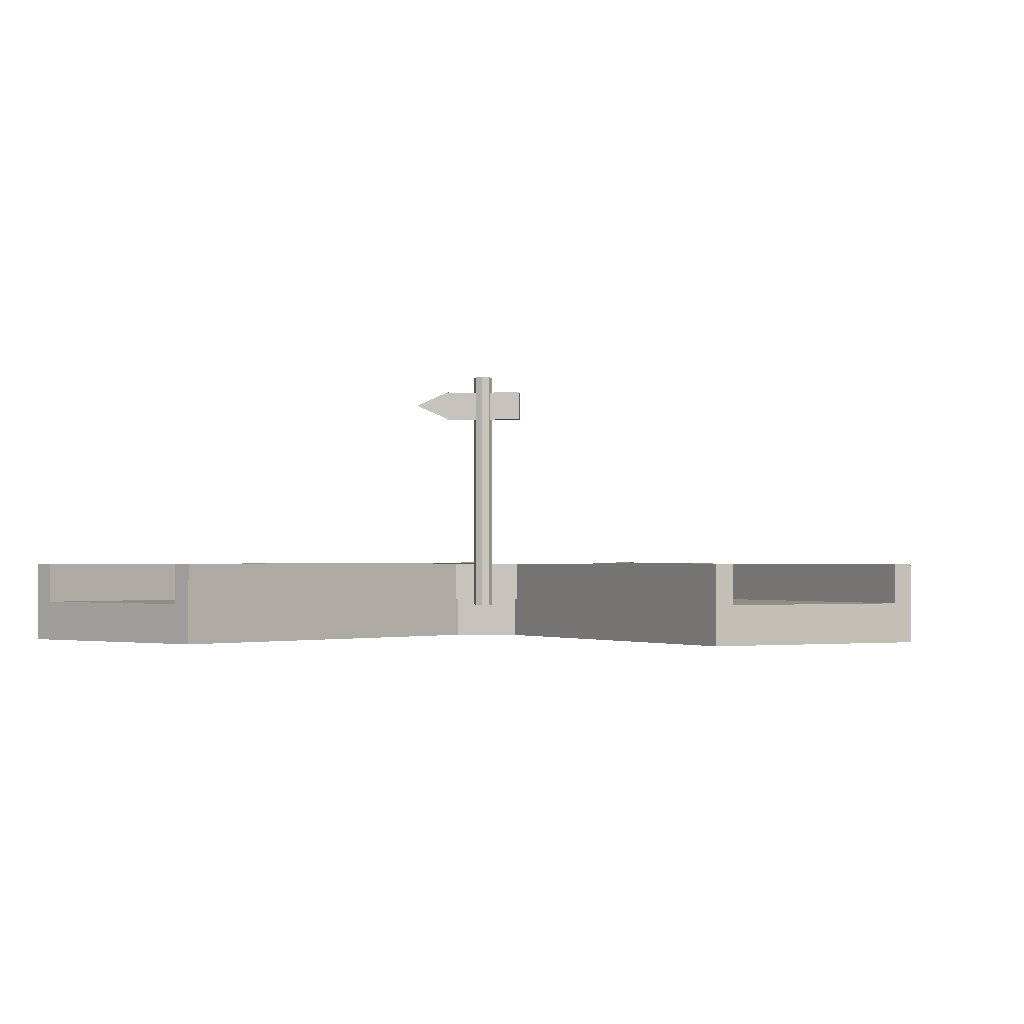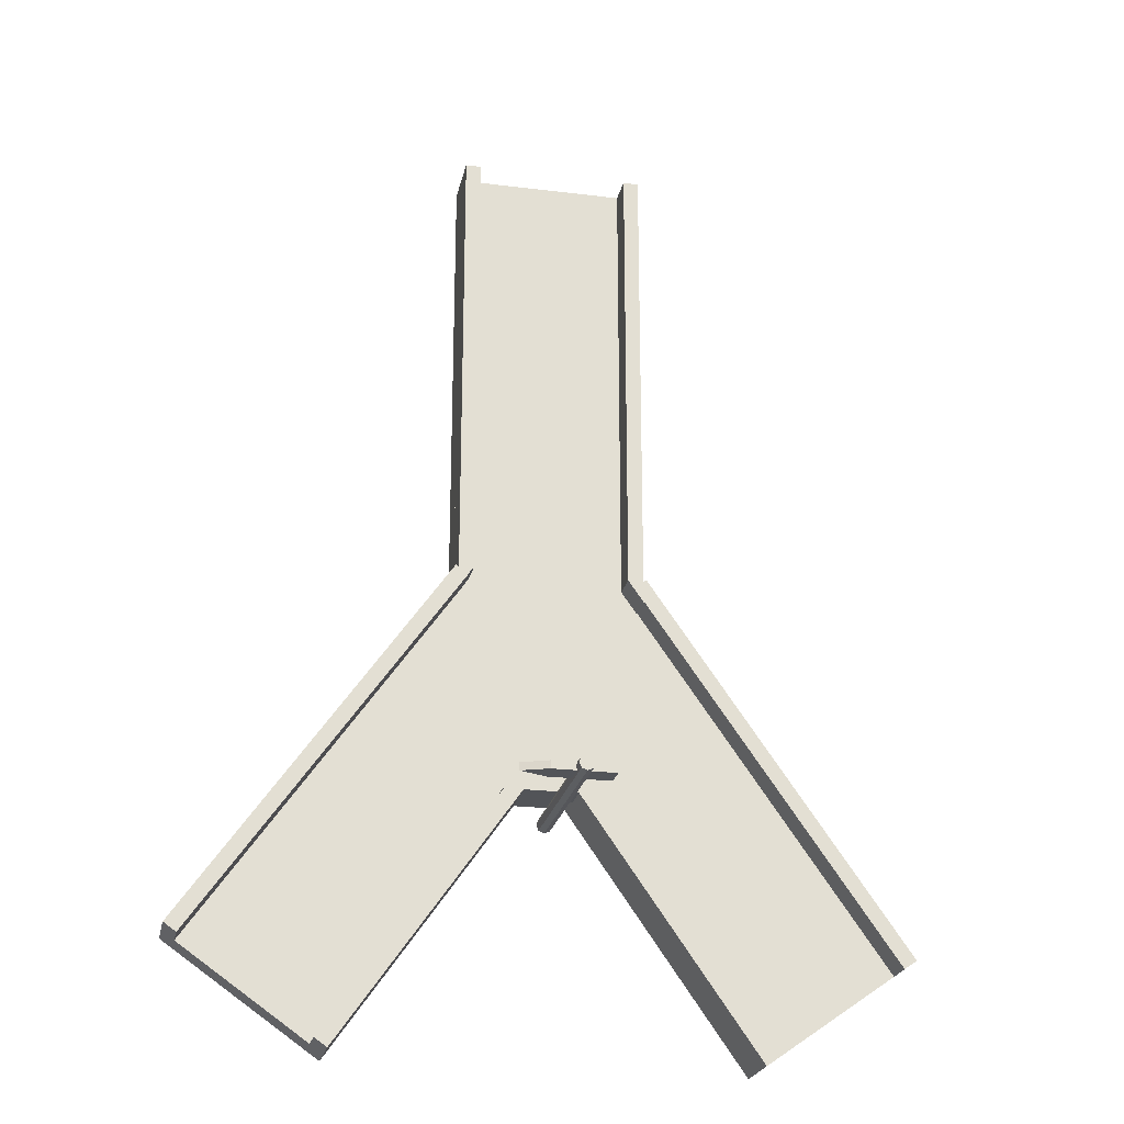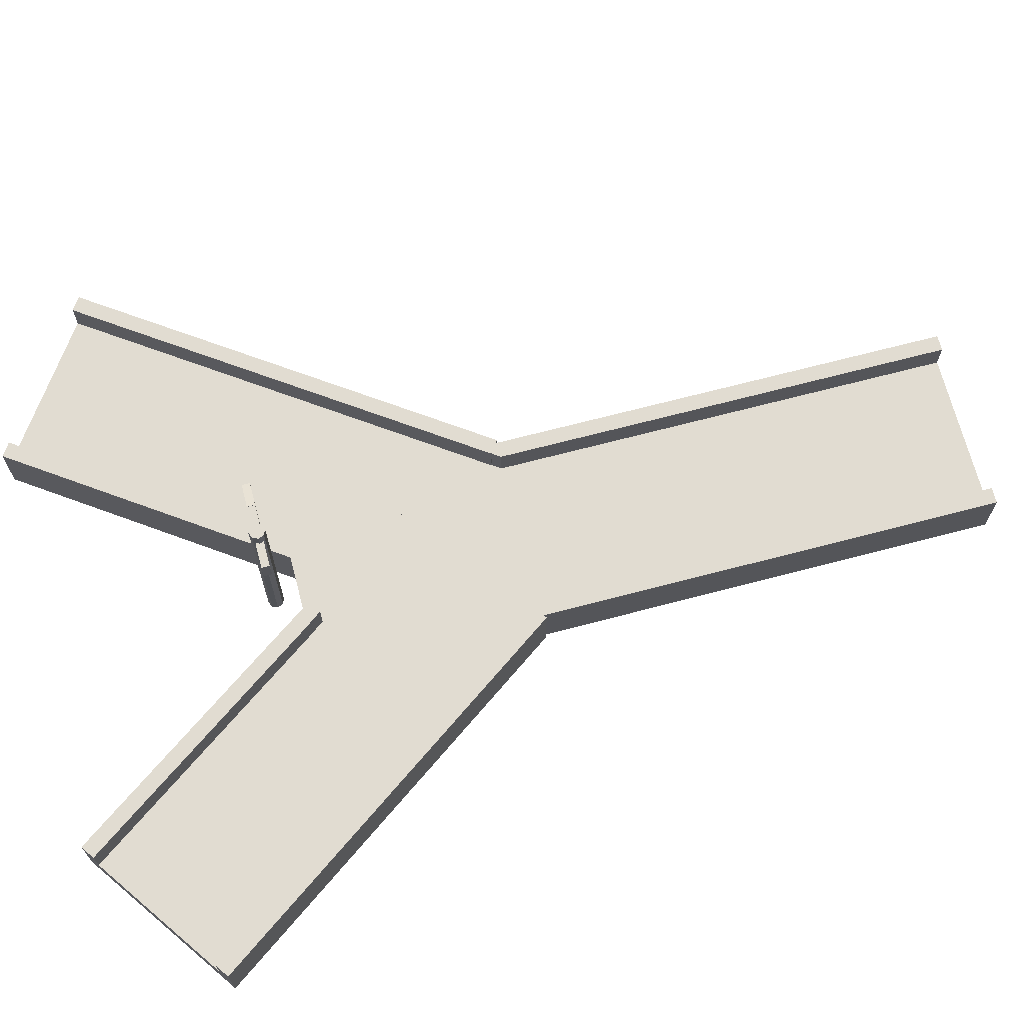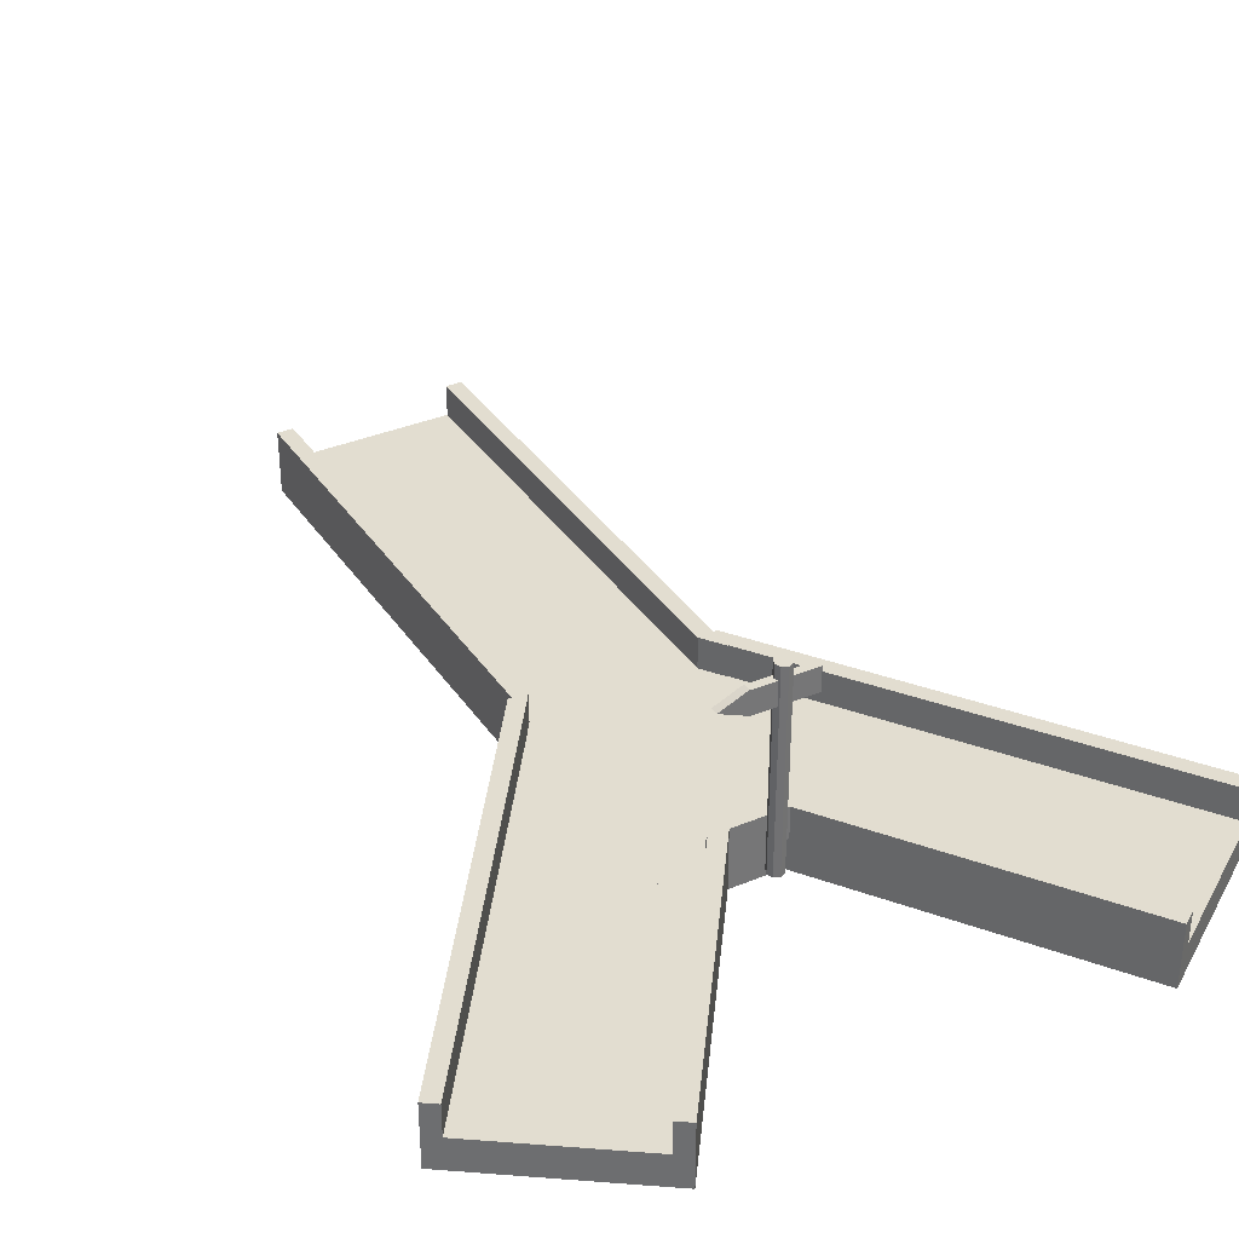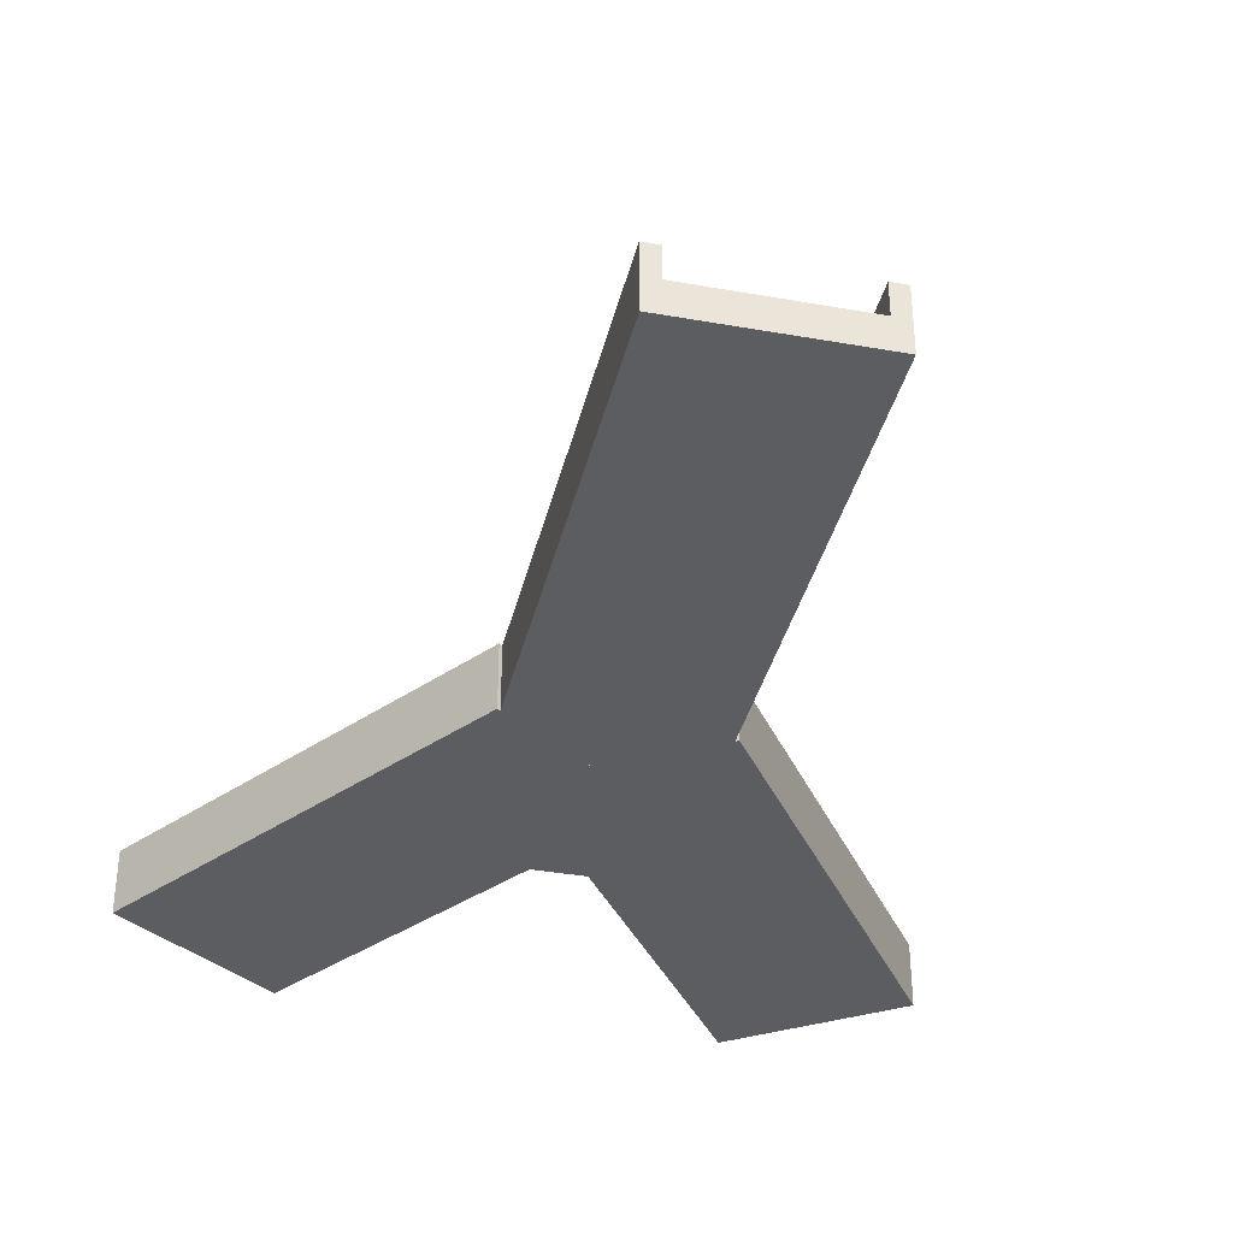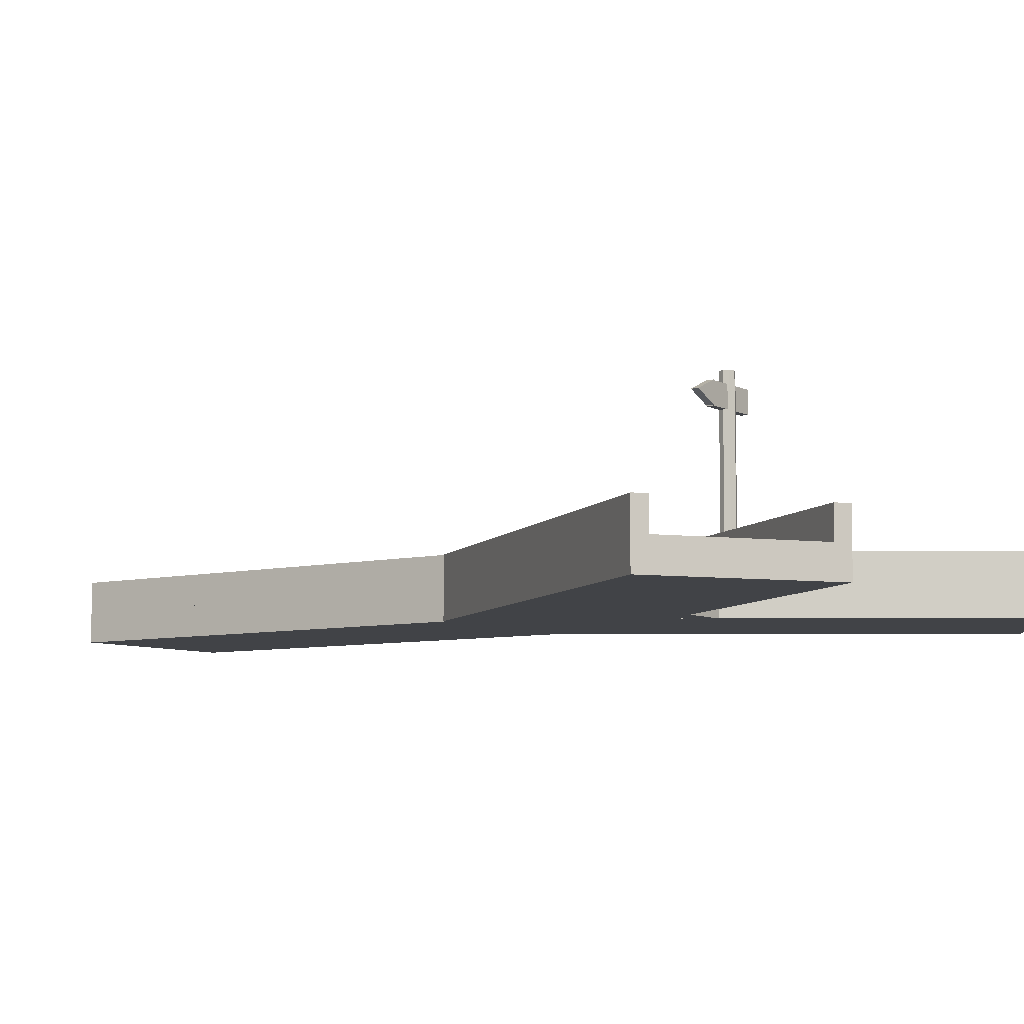
<metadata>
{"format":"obj","ext":"obj","renderer":"f3d","projection":"perspective","resolution":1024,"background":"white","views":[{"elev":-1.1,"azim":-174.1,"up":"+Y"},{"elev":-23.3,"azim":168.2,"up":"+Z"},{"elev":69.1,"azim":-104.7,"up":"+Y"},{"elev":35.1,"azim":150.8,"up":"+Y"},{"elev":-36.7,"azim":-13.0,"up":"+Y"},{"elev":-7.3,"azim":125.4,"up":"+Y"}]}
</metadata>
<code>
g default
v -30 -10 0
v 30 -10 0
v -30 0 0
v 30 0 0
v -30 0 -220
v 30 0 -220
v -30 -10 -220
v 30 -10 -220
v -30 -10 0
v 30 -10 0
v -30 0 0
v 30 0 0
v -30 0 -220
v 30 0 -220
v -30 -10 -220
v 30 -10 -220
v 25 0 0
v 30 0 0
v 25 10 0
v 30 10 0
v 25 10 -148.1
v 30 10 -155.4
v 25 0 -148.1
v 30 0 -155.4
v 29.17 0 -154.2
v 29.17 10 -154.2
v 28.33 0 -153
v 28.33 10 -153
v 27.5 0 -151.8
v 27.5 10 -151.8
v 26.67 0 -150.6
v 26.67 10 -150.6
v 25.83 0 -149.4
v 25.83 10 -149.4
v -30 0 0
v -25 0 0
v -30 10 0
v -25 10 0
v -30 10 -155.8
v -25 10 -148.8
v -30 0 -155.8
v -25 0 -148.8
v -25.83 0 -149.9
v -25.83 10 -149.9
v -26.67 0 -151.1
v -26.67 10 -151.1
v -27.5 0 -152.3
v -27.5 10 -152.3
v -28.33 0 -153.5
v -28.33 10 -153.5
v -29.17 0 -154.6
v -29.17 10 -154.6
v -65.69 -10 -302.3
v -90.26 -10 -285.1
v -114.8 -10 -267.9
v -65.69 0 -302.3
v -90.26 0 -285.1
v -114.8 0 -267.9
v 18.2 0 -182.5
v -6.374 0 -165.3
v -30.95 0 -148.1
v 18.2 -10 -182.5
v -6.374 -10 -165.3
v -30.95 -10 -148.1
v -110.7 0 -270.7
v -114.8 0 -267.9
v -110.7 10 -270.7
v -114.8 10 -267.9
v -26.85 10 -150.9
v -30.95 10 -148.1
v -26.85 0 -150.9
v -30.95 0 -148.1
v -65.69 0 -302.3
v -69.78 0 -299.4
v -65.69 10 -302.3
v -69.78 10 -299.4
v -8.063 10 -220
v -14.17 10 -220
v -8.063 0 -220
v -14.17 0 -220
v 65.69 -10 -302.3
v 90.26 -10 -285.1
v 114.8 -10 -267.9
v 65.69 0 -302.3
v 90.26 0 -285.1
v 114.8 0 -267.9
v -18.2 0 -182.5
v 6.374 0 -165.3
v 30.95 0 -148.1
v -18.2 -10 -182.5
v 6.374 -10 -165.3
v 30.95 -10 -148.1
v 110.7 0 -270.7
v 114.8 0 -267.9
v 110.7 10 -270.7
v 114.8 10 -267.9
v 26.85 10 -150.9
v 30.95 10 -148.1
v 26.85 0 -150.9
v 30.95 0 -148.1
v 65.69 0 -302.3
v 69.78 0 -299.4
v 65.69 10 -302.3
v 69.78 10 -299.4
v 8.279 10 -220.3
v 14.38 10 -220.3
v 8.279 0 -220.3
v 14.38 0 -220.3
v 15 0 -220.9
v 15 10 -220.9
v -11.08 10 -215.9
v -14.71 10 -220.9
v -11.08 0 -215.9
v -14.71 0 -220.9
v 15 0 -220.6
v 15 10 -220.6
v 11.76 10 -215.9
v 11.76 0 -215.9
v -14.68 10 -220.9
v -11.17 0 -215.9
v -11.17 10 -215.9
v -14.68 0 -220.9
v -13.66 10 -219.4
v -13.66 0 -219.4
v 14.46 10 -219.8
v 14.46 0 -219.8
v 13.92 10 -219
v 13.92 0 -219
v 13.38 10 -218.2
v 13.38 0 -218.2
v 12.84 10 -217.5
v 12.84 0 -217.5
v 12.3 10 -216.7
v 12.3 0 -216.7
v -13.66 8.333 -219.4
v -11.09 8.333 -215.9
v -13.66 6.667 -219.4
v -11.11 6.667 -215.9
v -13.66 5 -219.4
v -11.12 5 -215.9
v -13.66 3.333 -219.4
v -11.14 3.333 -215.9
v -13.66 1.667 -219.4
v -11.15 1.667 -215.9
v -14.71 8.333 -220.9
v -13.66 8.333 -219.4
v -14.71 6.667 -220.9
v -13.66 6.667 -219.4
v -14.71 5 -220.9
v -13.66 5 -219.4
v -14.71 3.333 -220.9
v -13.66 3.333 -219.4
v -14.71 1.667 -220.9
v -13.66 1.667 -219.4
g polySurface59
f 1 2 3
f 3 2 4
f 3 4 5
f 5 4 6
f 5 6 7
f 7 6 8
f 7 8 1
f 1 8 2
f 2 8 4
f 4 8 6
f 7 1 5
f 5 1 3
f 9 10 11
f 11 10 12
f 11 12 13
f 13 12 14
f 13 14 15
f 15 14 16
f 15 16 9
f 9 16 10
f 10 16 12
f 12 16 14
f 15 9 13
f 13 9 11
f 17 18 19
f 19 18 20
f 19 20 21
f 21 20 22
f 18 24 20
f 20 24 22
f 24 18 23
f 23 18 17
f 21 23 19
f 19 23 17
f 22 24 26
f 26 24 25
f 26 25 28
f 28 25 27
f 28 27 30
f 30 27 29
f 30 29 32
f 32 29 31
f 32 31 34
f 34 31 33
f 34 33 21
f 21 33 23
f 35 36 37
f 37 36 38
f 38 40 37
f 37 40 39
f 36 42 38
f 38 42 40
f 41 42 35
f 35 42 36
f 39 41 37
f 37 41 35
f 40 42 44
f 44 42 43
f 44 43 46
f 46 43 45
f 46 45 48
f 48 45 47
f 48 47 50
f 50 47 49
f 50 49 52
f 52 49 51
f 52 51 39
f 39 51 41
f 53 54 56
f 56 54 57
f 54 55 57
f 57 55 58
f 56 57 59
f 59 57 60
f 57 58 60
f 60 58 61
f 59 60 62
f 62 60 63
f 60 61 63
f 63 61 64
f 62 63 53
f 53 63 54
f 63 64 54
f 54 64 55
f 55 64 58
f 58 64 61
f 62 53 59
f 59 53 56
f 65 66 67
f 67 66 68
f 67 68 69
f 69 68 70
f 69 70 71
f 71 70 72
f 71 72 65
f 65 72 66
f 66 72 68
f 68 72 70
f 71 65 69
f 69 65 67
f 73 74 75
f 75 74 76
f 76 78 75
f 75 78 77
f 74 80 76
f 76 80 78
f 79 80 73
f 73 80 74
f 77 79 75
f 75 79 73
f 81 84 82
f 82 84 85
f 82 85 83
f 83 85 86
f 84 87 85
f 85 87 88
f 85 88 86
f 86 88 89
f 87 90 88
f 88 90 91
f 88 91 89
f 89 91 92
f 90 81 91
f 91 81 82
f 91 82 92
f 92 82 83
f 83 86 92
f 92 86 89
f 90 87 81
f 81 87 84
f 93 95 94
f 94 95 96
f 95 97 96
f 96 97 98
f 97 99 98
f 98 99 100
f 99 93 100
f 100 93 94
f 94 96 100
f 100 96 98
f 99 97 93
f 93 97 95
f 101 103 102
f 102 103 104
f 105 106 103
f 103 106 104
f 102 104 108
f 108 104 106
f 107 101 108
f 108 101 102
f 105 103 107
f 107 103 101
f 109 122 110
f 110 122 119
f 122 109 124
f 124 109 113
f 109 115 113
f 113 115 118
f 111 113 117
f 117 113 118
f 116 115 110
f 110 115 109
f 119 123 110
f 123 111 110
f 110 111 116
f 117 116 111
f 120 124 113
f 119 122 112
f 112 122 114
f 121 120 111
f 111 120 113
f 122 124 114
f 123 119 112
f 115 116 126
f 126 116 125
f 126 125 128
f 128 125 127
f 128 127 130
f 130 127 129
f 130 129 132
f 132 129 131
f 132 131 134
f 134 131 133
f 134 133 118
f 118 133 117
f 111 123 136
f 136 123 135
f 136 135 138
f 138 135 137
f 138 137 140
f 140 137 139
f 140 139 142
f 142 139 141
f 142 141 144
f 144 141 143
f 144 143 120
f 120 143 124
f 123 112 146
f 146 112 145
f 146 145 148
f 148 145 147
f 148 147 150
f 150 147 149
f 150 149 152
f 152 149 151
f 152 151 154
f 154 151 153
f 154 153 124
f 124 153 114
g default
v 1.768 -1.316 -230.2
v 0 -1.316 -231
v -1.768 -1.316 -230.2
v -2.5 -1.316 -228.5
v -1.768 -1.316 -226.7
v 0 -1.316 -226
v 1.768 -1.316 -226.7
v 2.5 -1.316 -228.5
v 1.768 61.68 -230.2
v 0 61.68 -231
v -1.768 61.68 -230.2
v -2.5 61.68 -228.5
v -1.768 61.68 -226.7
v 0 61.68 -226
v 1.768 61.68 -226.7
v 2.5 61.68 -228.5
v 0 -1.316 -228.5
v 0 61.68 -228.5
v -10 49.99 -227.2
v 0 49.99 -227.2
v 10 49.99 -227.2
v -10 57.49 -227.2
v 0 57.49 -227.2
v 10 57.49 -227.2
v -10 57.49 -229.7
v 0 57.49 -229.7
v 10 57.49 -229.7
v -10 49.99 -229.7
v 0 49.99 -229.7
v 10 49.99 -229.7
v 9.762 57.68 -229.7
v 9.762 50.18 -229.7
v 18.42 53.93 -229.7
v 9.762 57.68 -227.2
v 9.762 50.18 -227.2
v 18.42 53.93 -227.2
g sign:polySurface1
f 155 156 163
f 163 156 164
f 156 157 164
f 164 157 165
f 157 158 165
f 165 158 166
f 158 159 166
f 166 159 167
f 159 160 167
f 167 160 168
f 160 161 168
f 168 161 169
f 161 162 169
f 169 162 170
f 162 155 170
f 170 155 163
f 156 155 171
f 157 156 171
f 158 157 171
f 159 158 171
f 160 159 171
f 161 160 171
f 162 161 171
f 155 162 171
f 163 164 172
f 164 165 172
f 165 166 172
f 166 167 172
f 167 168 172
f 168 169 172
f 169 170 172
f 170 163 172
f 173 174 176
f 176 174 177
f 174 175 177
f 177 175 178
f 176 177 179
f 179 177 180
f 177 178 180
f 180 178 181
f 179 180 182
f 182 180 183
f 180 181 183
f 183 181 184
f 182 183 173
f 173 183 174
f 183 184 174
f 174 184 175
f 175 184 178
f 178 184 181
f 182 173 179
f 179 173 176
f 185 186 188
f 188 186 189
f 186 187 189
f 189 187 190
f 187 185 190
f 190 185 188
f 185 187 186
f 188 189 190

</code>
